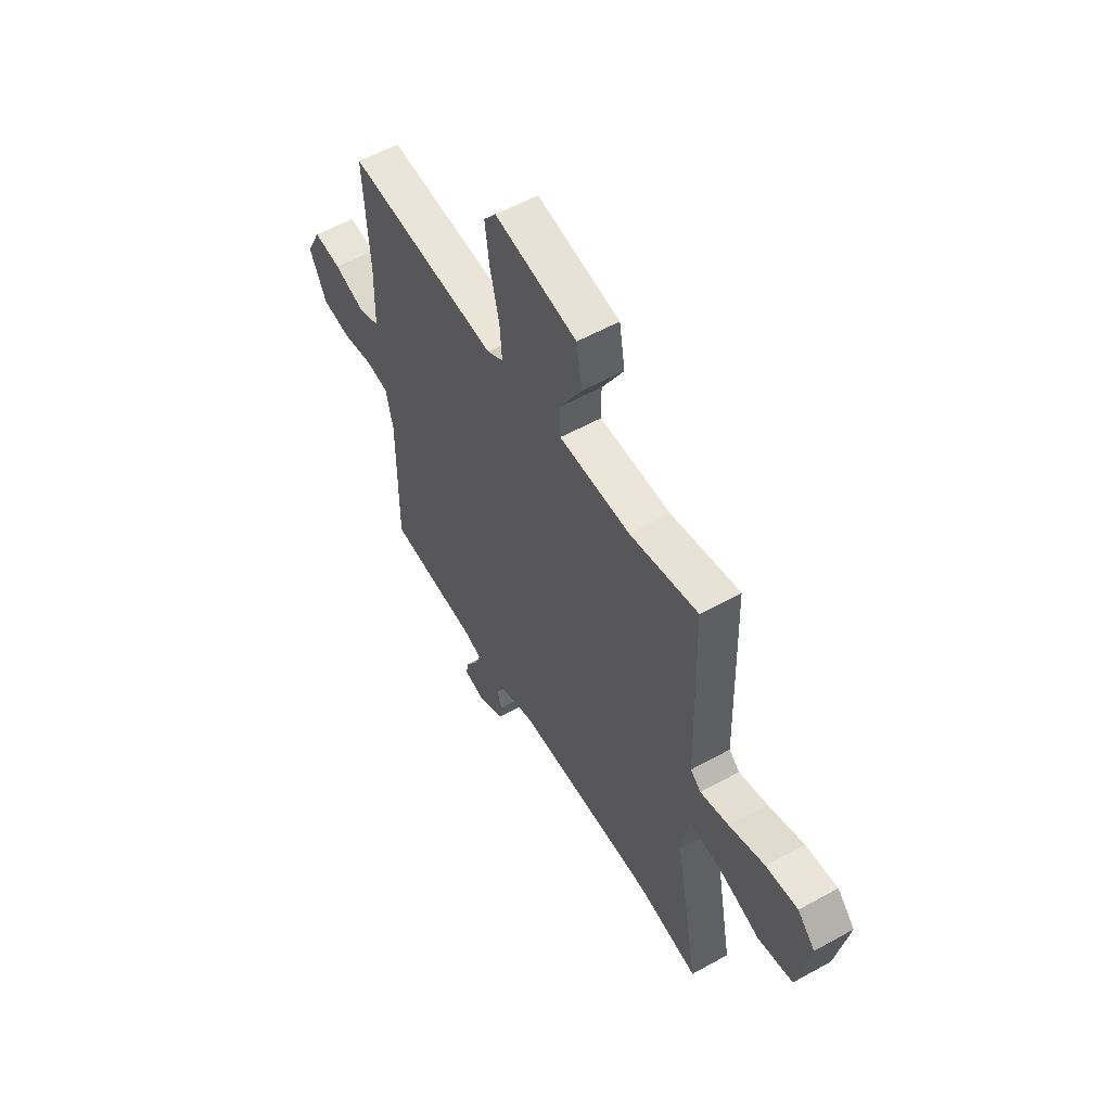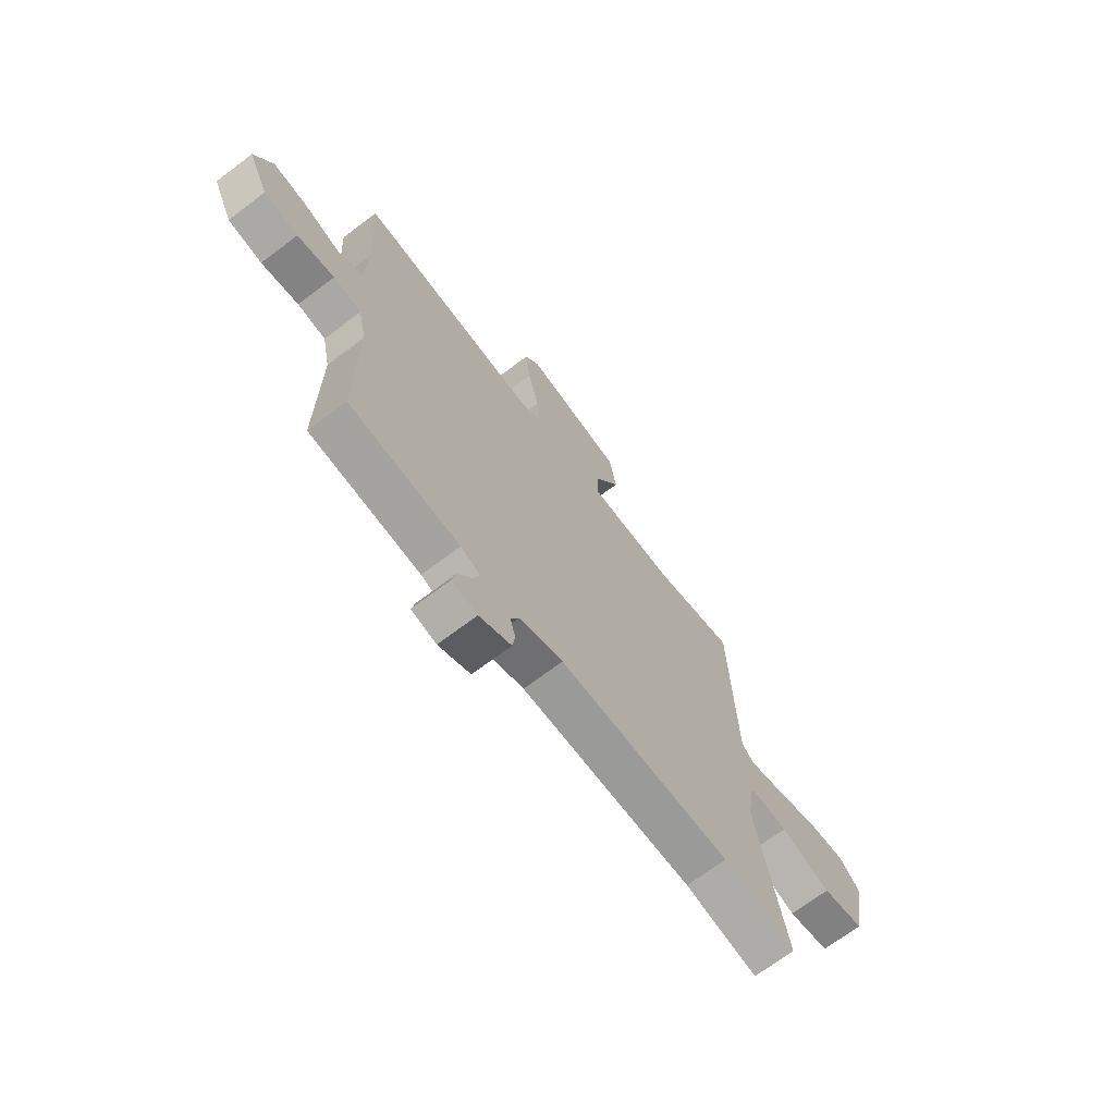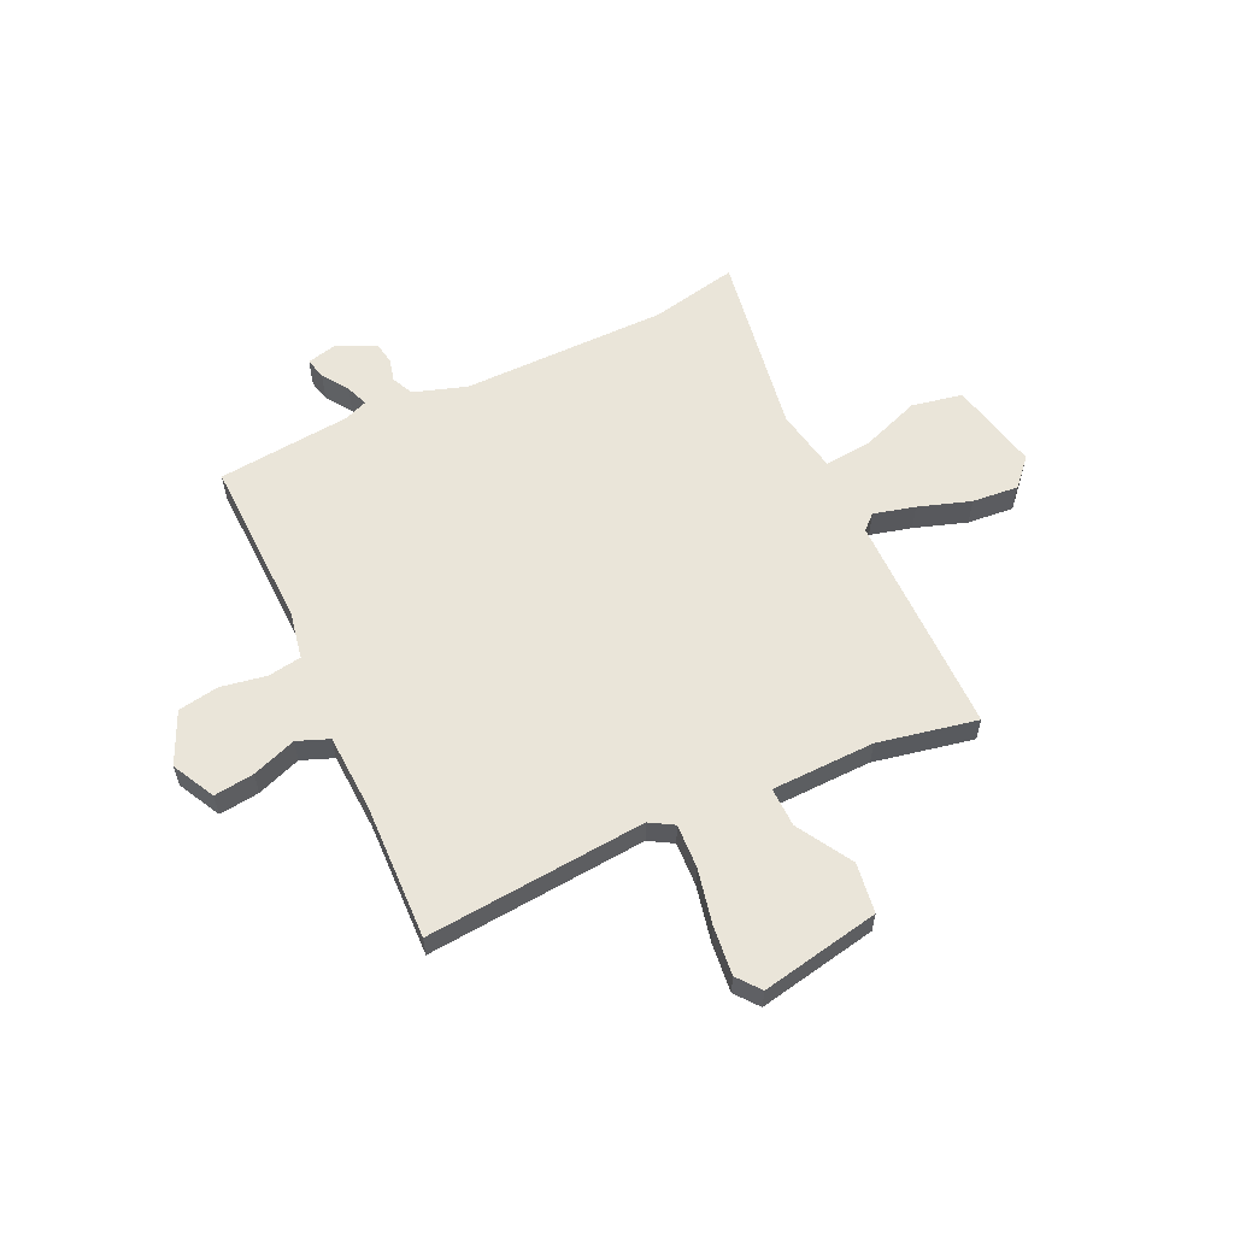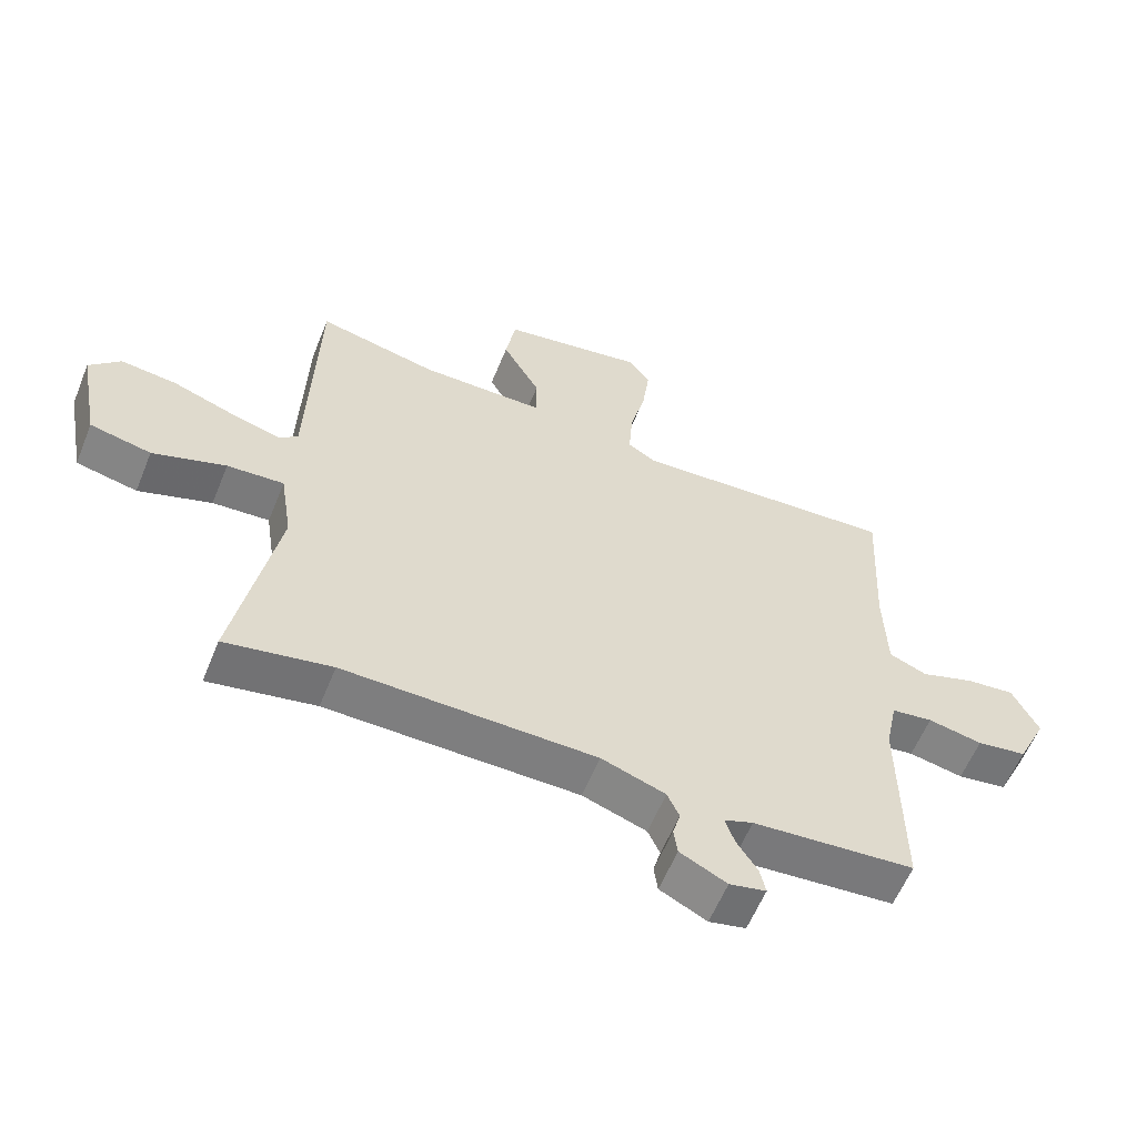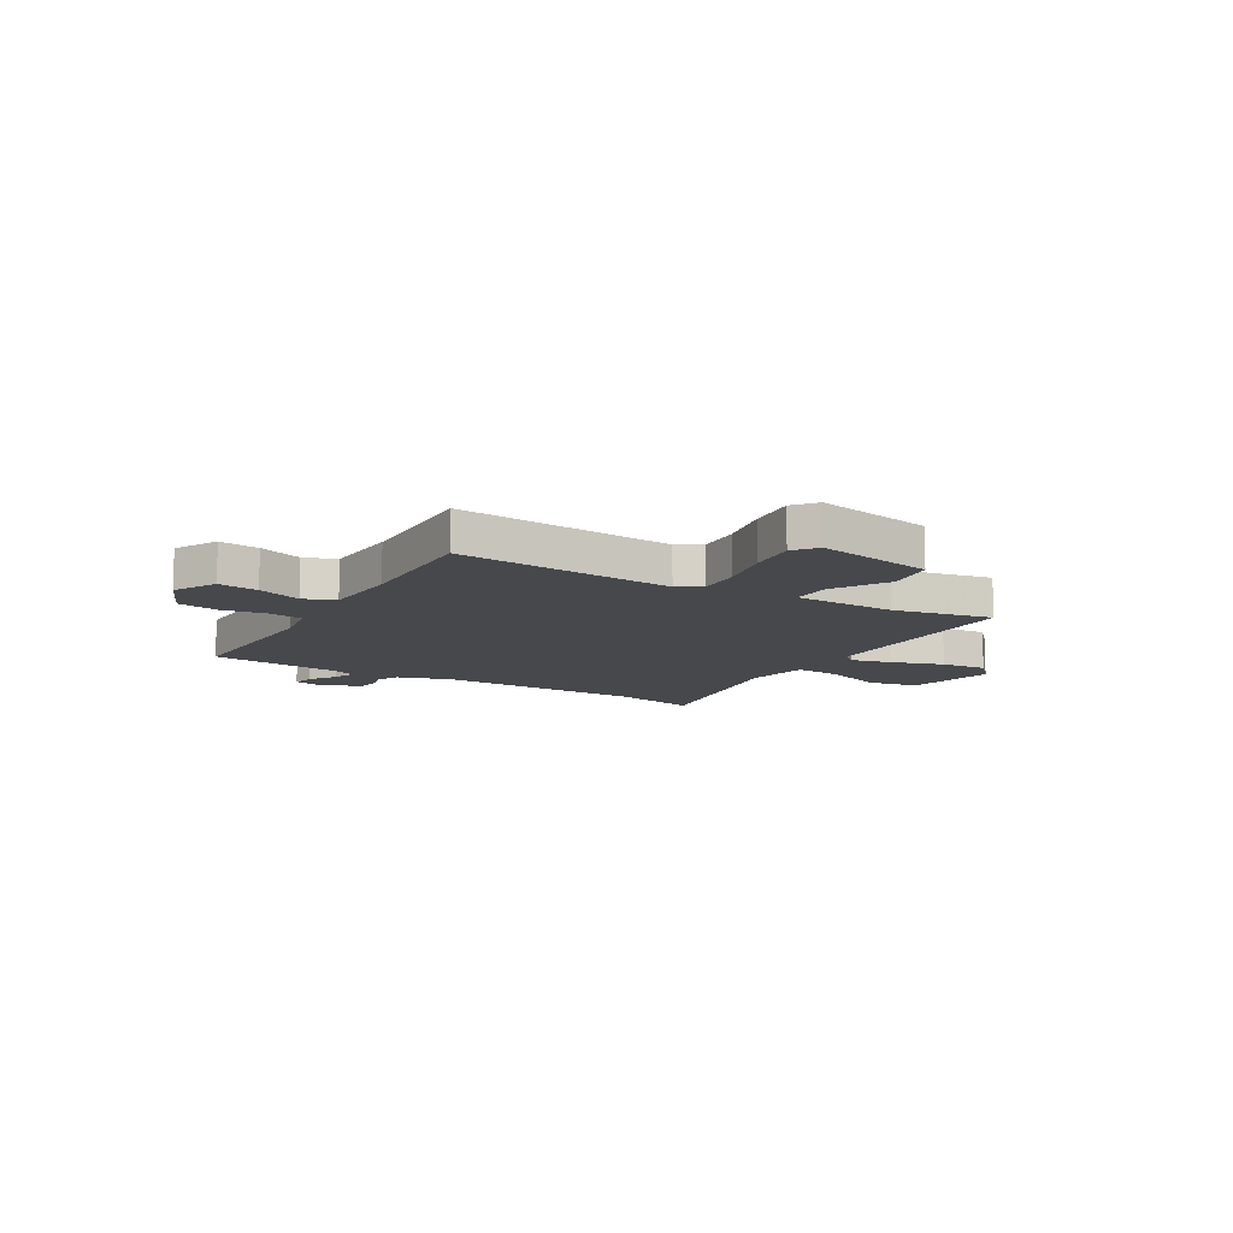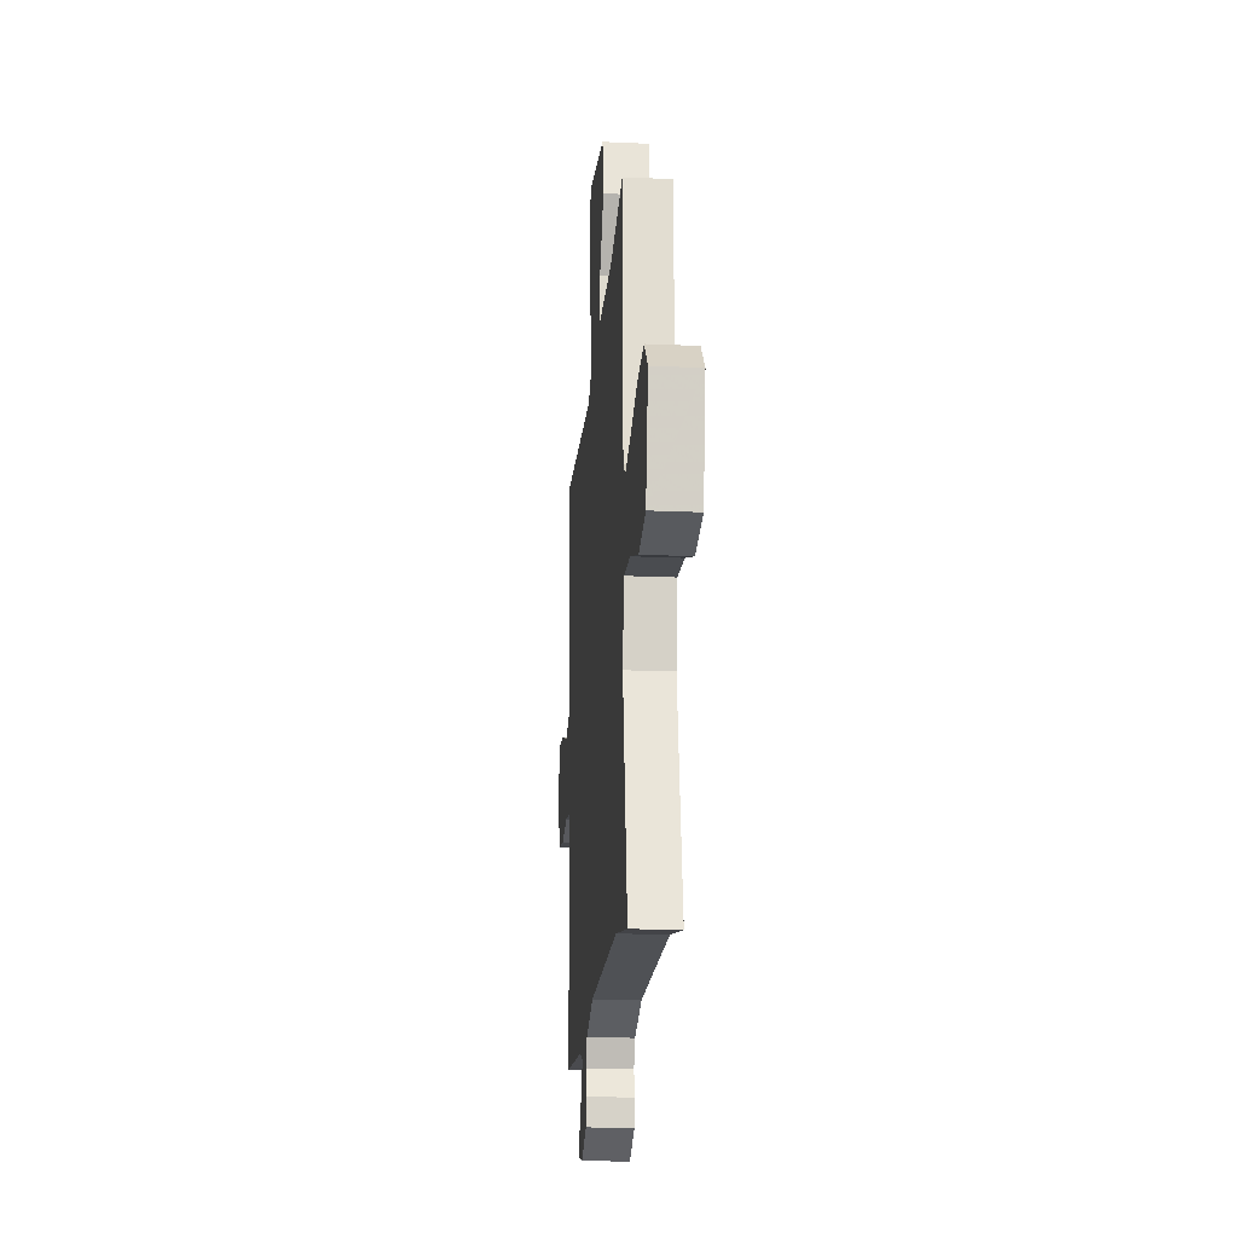
<metadata>
{"format":"obj","ext":"obj","renderer":"f3d","projection":"perspective","resolution":1024,"background":"white","views":[{"elev":56.6,"azim":59.9,"up":"+Z"},{"elev":-69.7,"azim":-52.9,"up":"+Z"},{"elev":58.5,"azim":-26.3,"up":"+Y"},{"elev":-59.3,"azim":157.9,"up":"+Z"},{"elev":-11.3,"azim":-32.0,"up":"+Y"},{"elev":-18.9,"azim":85.1,"up":"+Z"}]}
</metadata>
<code>
v -0.5 0.07 -0.497
v -0.498 0.07 -0.167
v -0.517 0.07 -0.076
v -0.582 0.07 -0.067
v -0.668 0.07 -0.084
v -0.747 0.07 -0.072
v -0.794 0.07 0.027
v -0.753 0.07 0.11
v -0.676 0.07 0.102
v -0.591 0.07 0.073
v -0.531 0.07 0.098
v -0.527 0.07 0.248
v -0.541 0.07 0.506
v -0.12 0.07 0.479
v -0.075 0.07 0.507
v -0.081 0.07 0.591
v -0.106 0.07 0.697
v -0.118 0.07 0.79
v -0.084 0.07 0.835
v 0.144 0.07 0.796
v 0.16 0.07 0.701
v 0.1 0.07 0.594
v 0.1 0.07 0.518
v 0.298 0.07 0.517
v 0.487 0.07 0.559
v 0.5 0.07 0.129
v 0.529 0.07 0.103
v 0.608 0.07 0.125
v 0.707 0.07 0.16
v 0.796 0.07 0.17
v 0.845 0.07 0.119
v 0.812 0.07 -0.056
v 0.715 0.07 -0.077
v 0.599 0.07 -0.037
v 0.509 0.07 -0.031
v 0.49 0.07 -0.154
v 0.557 0.07 -0.511
v 0.389 0.07 -0.479
v -0.009 0.07 -0.484
v -0.11 0.07 -0.519
v -0.129 0.07 -0.561
v -0.117 0.07 -0.604
v -0.123 0.07 -0.647
v -0.197 0.07 -0.684
v -0.255 0.07 -0.671
v -0.246 0.07 -0.63
v -0.213 0.07 -0.578
v -0.198 0.07 -0.535
v -0.244 0.07 -0.518
v -0.5 0 -0.497
v -0.498 0 -0.167
v -0.517 0 -0.076
v -0.582 0 -0.067
v -0.668 0 -0.084
v -0.747 0 -0.072
v -0.794 0 0.027
v -0.753 0 0.11
v -0.676 0 0.102
v -0.591 0 0.073
v -0.531 0 0.098
v -0.527 0 0.248
v -0.541 0 0.506
v -0.12 0 0.479
v -0.075 0 0.507
v -0.081 0 0.591
v -0.106 0 0.697
v -0.118 0 0.79
v -0.084 0 0.835
v 0.144 0 0.796
v 0.16 0 0.701
v 0.1 0 0.594
v 0.1 0 0.518
v 0.298 0 0.517
v 0.487 0 0.559
v 0.5 0 0.129
v 0.529 0 0.103
v 0.608 0 0.125
v 0.707 0 0.16
v 0.796 0 0.17
v 0.845 0 0.119
v 0.812 0 -0.056
v 0.715 0 -0.077
v 0.599 0 -0.037
v 0.509 0 -0.031
v 0.49 0 -0.154
v 0.557 0 -0.511
v 0.389 0 -0.479
v -0.009 0 -0.484
v -0.11 0 -0.519
v -0.129 0 -0.561
v -0.117 0 -0.604
v -0.123 0 -0.647
v -0.197 0 -0.684
v -0.255 0 -0.671
v -0.246 0 -0.63
v -0.213 0 -0.578
v -0.198 0 -0.535
v -0.244 0 -0.518
f 45 46 47
f 44 45 47
f 43 44 47
f 42 43 47
f 41 42 47
f 40 41 47 48
f 39 40 48 49
f 36 37 38
f 35 36 38 39
f 32 33 34
f 31 32 34
f 30 31 34
f 29 30 34
f 28 29 34
f 27 28 34 35
f 49 1 2
f 39 49 2
f 35 39 2
f 27 35 2
f 26 27 2
f 20 21 22
f 19 20 22
f 18 19 22
f 17 18 22
f 16 17 22
f 15 16 22 23
f 14 15 23 24
f 12 13 14
f 11 12 14 24
f 8 9 10
f 7 8 10
f 6 7 10
f 5 6 10
f 4 5 10
f 3 4 10 11
f 24 25 26
f 11 24 26
f 3 11 26
f 2 3 26
f 96 95 94
f 96 94 93
f 96 93 92
f 96 92 91
f 96 91 90
f 97 96 90 89
f 98 97 89 88
f 87 86 85
f 88 87 85 84
f 83 82 81
f 83 81 80
f 83 80 79
f 83 79 78
f 83 78 77
f 84 83 77 76
f 51 50 98
f 51 98 88
f 51 88 84
f 51 84 76
f 51 76 75
f 71 70 69
f 71 69 68
f 71 68 67
f 71 67 66
f 71 66 65
f 72 71 65 64
f 73 72 64 63
f 63 62 61
f 73 63 61 60
f 59 58 57
f 59 57 56
f 59 56 55
f 59 55 54
f 59 54 53
f 60 59 53 52
f 75 74 73
f 75 73 60
f 75 60 52
f 75 52 51
f 1 50 51 2
f 2 51 52 3
f 3 52 53 4
f 4 53 54 5
f 5 54 55 6
f 6 55 56 7
f 7 56 57 8
f 8 57 58 9
f 9 58 59 10
f 10 59 60 11
f 11 60 61 12
f 12 61 62 13
f 13 62 63 14
f 14 63 64 15
f 15 64 65 16
f 16 65 66 17
f 17 66 67 18
f 18 67 68 19
f 19 68 69 20
f 20 69 70 21
f 21 70 71 22
f 22 71 72 23
f 23 72 73 24
f 24 73 74 25
f 25 74 75 26
f 26 75 76 27
f 27 76 77 28
f 28 77 78 29
f 29 78 79 30
f 30 79 80 31
f 31 80 81 32
f 32 81 82 33
f 33 82 83 34
f 34 83 84 35
f 35 84 85 36
f 36 85 86 37
f 37 86 87 38
f 38 87 88 39
f 39 88 89 40
f 40 89 90 41
f 41 90 91 42
f 42 91 92 43
f 43 92 93 44
f 44 93 94 45
f 45 94 95 46
f 46 95 96 47
f 47 96 97 48
f 48 97 98 49
f 49 98 50 1

</code>
